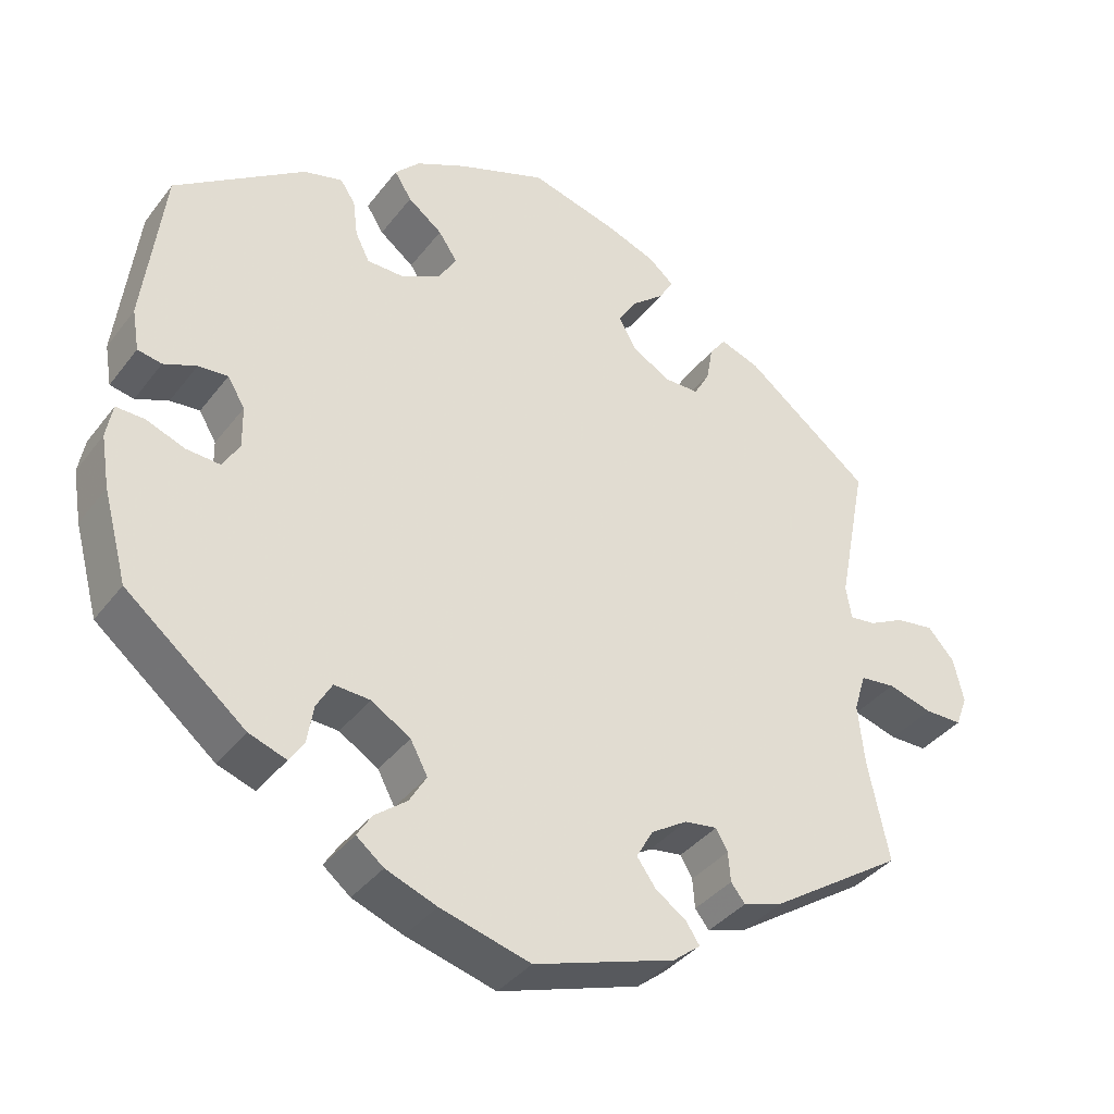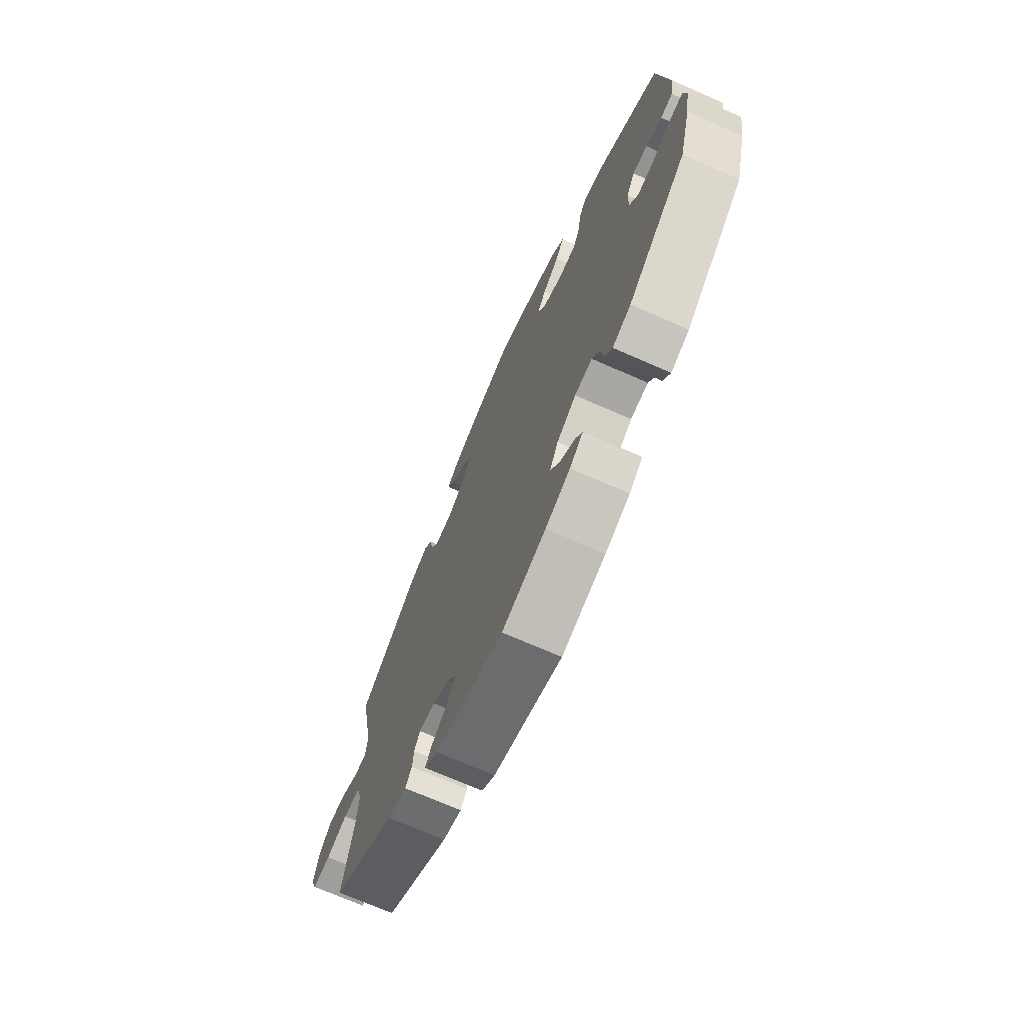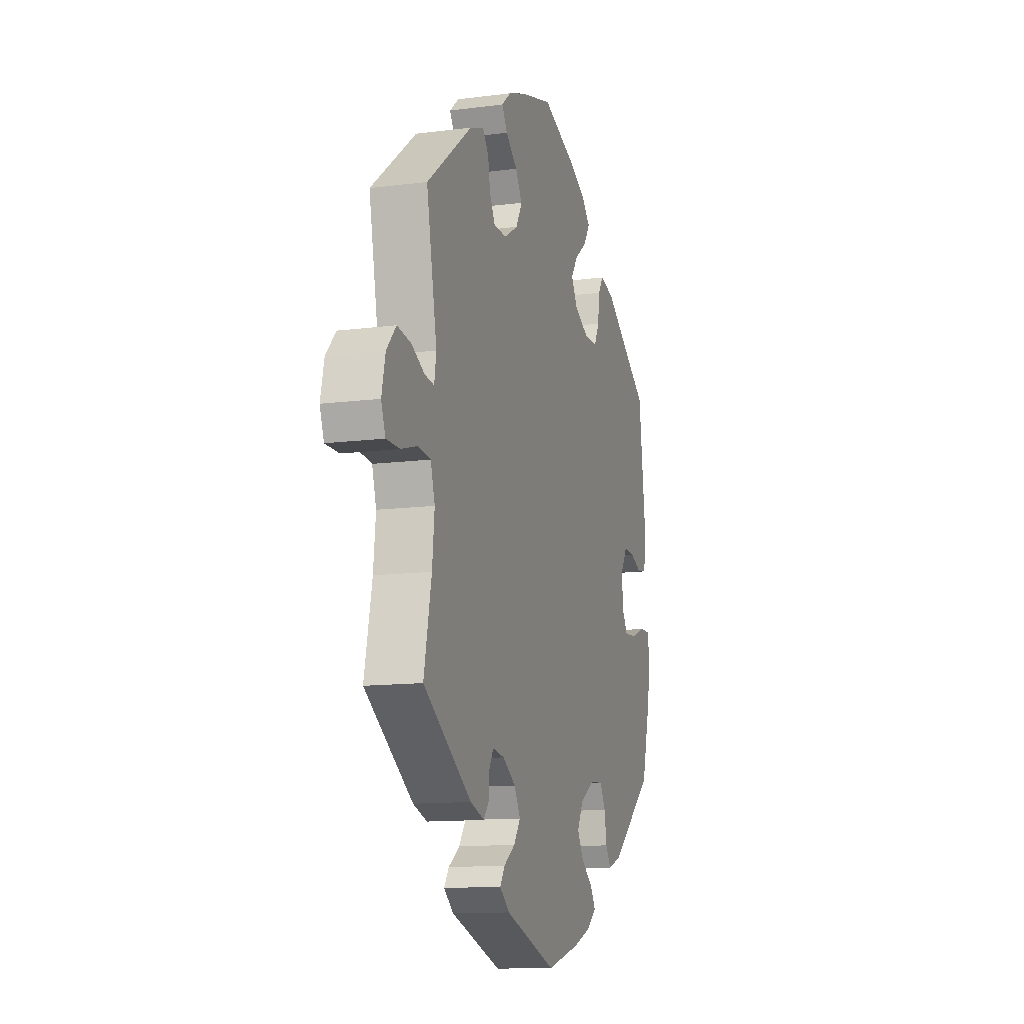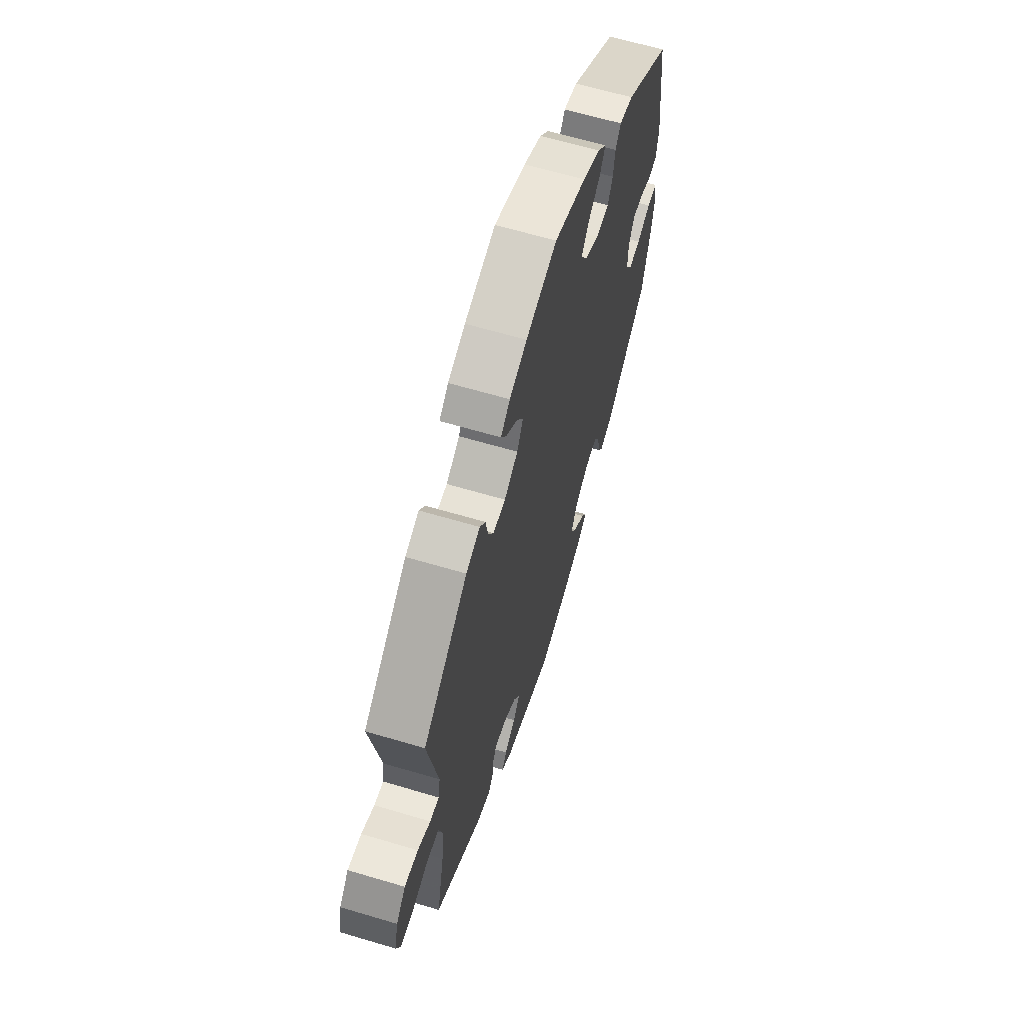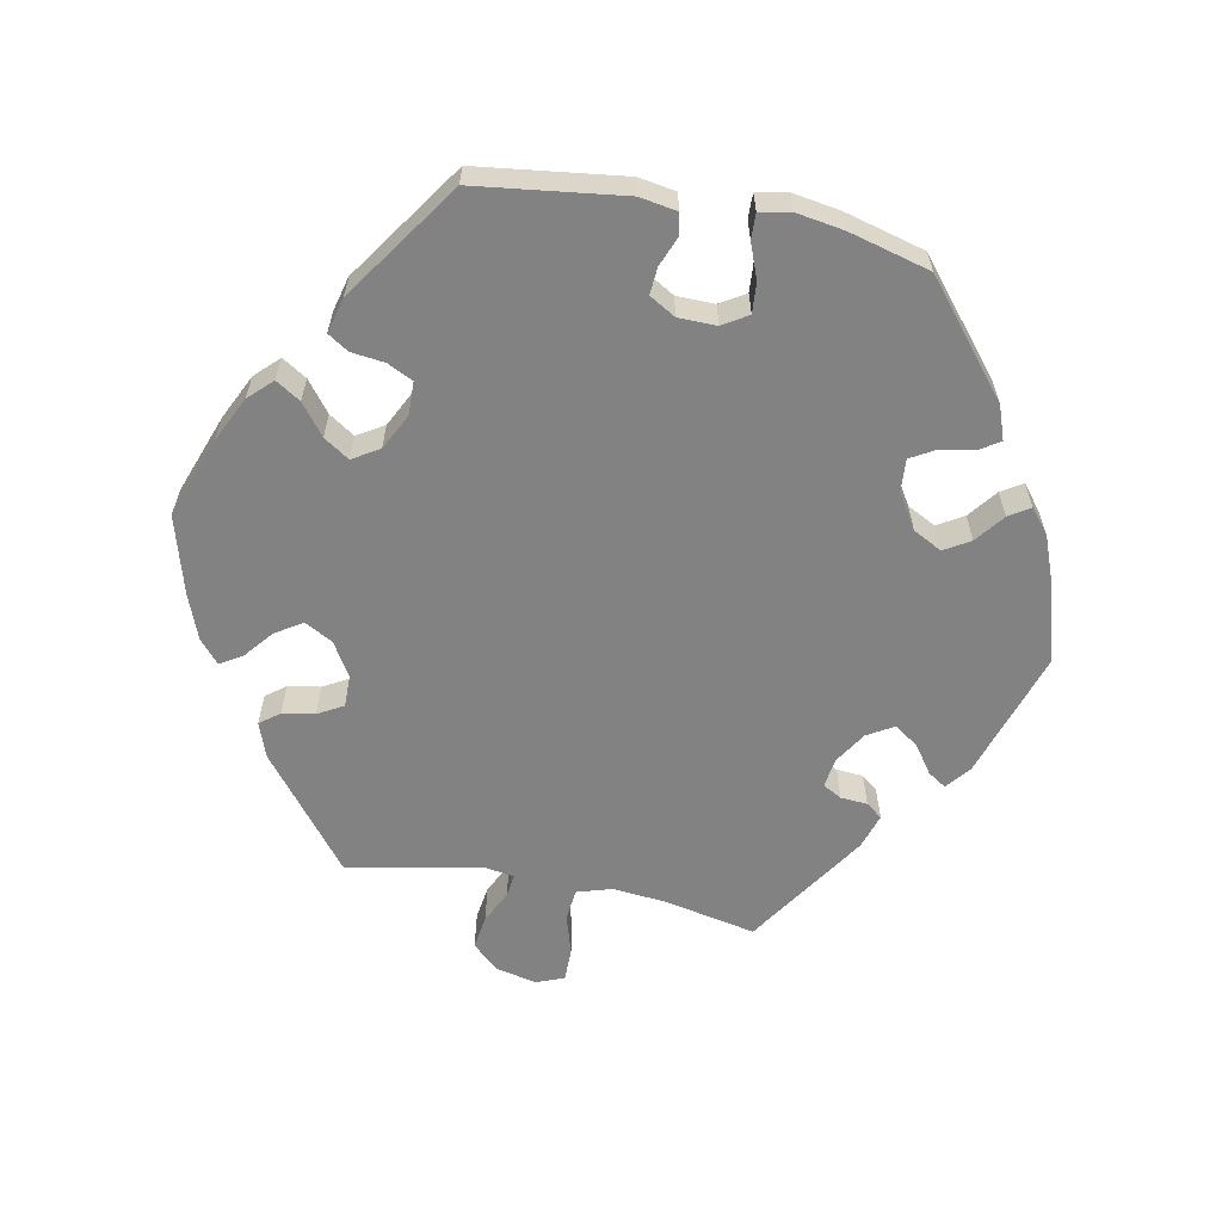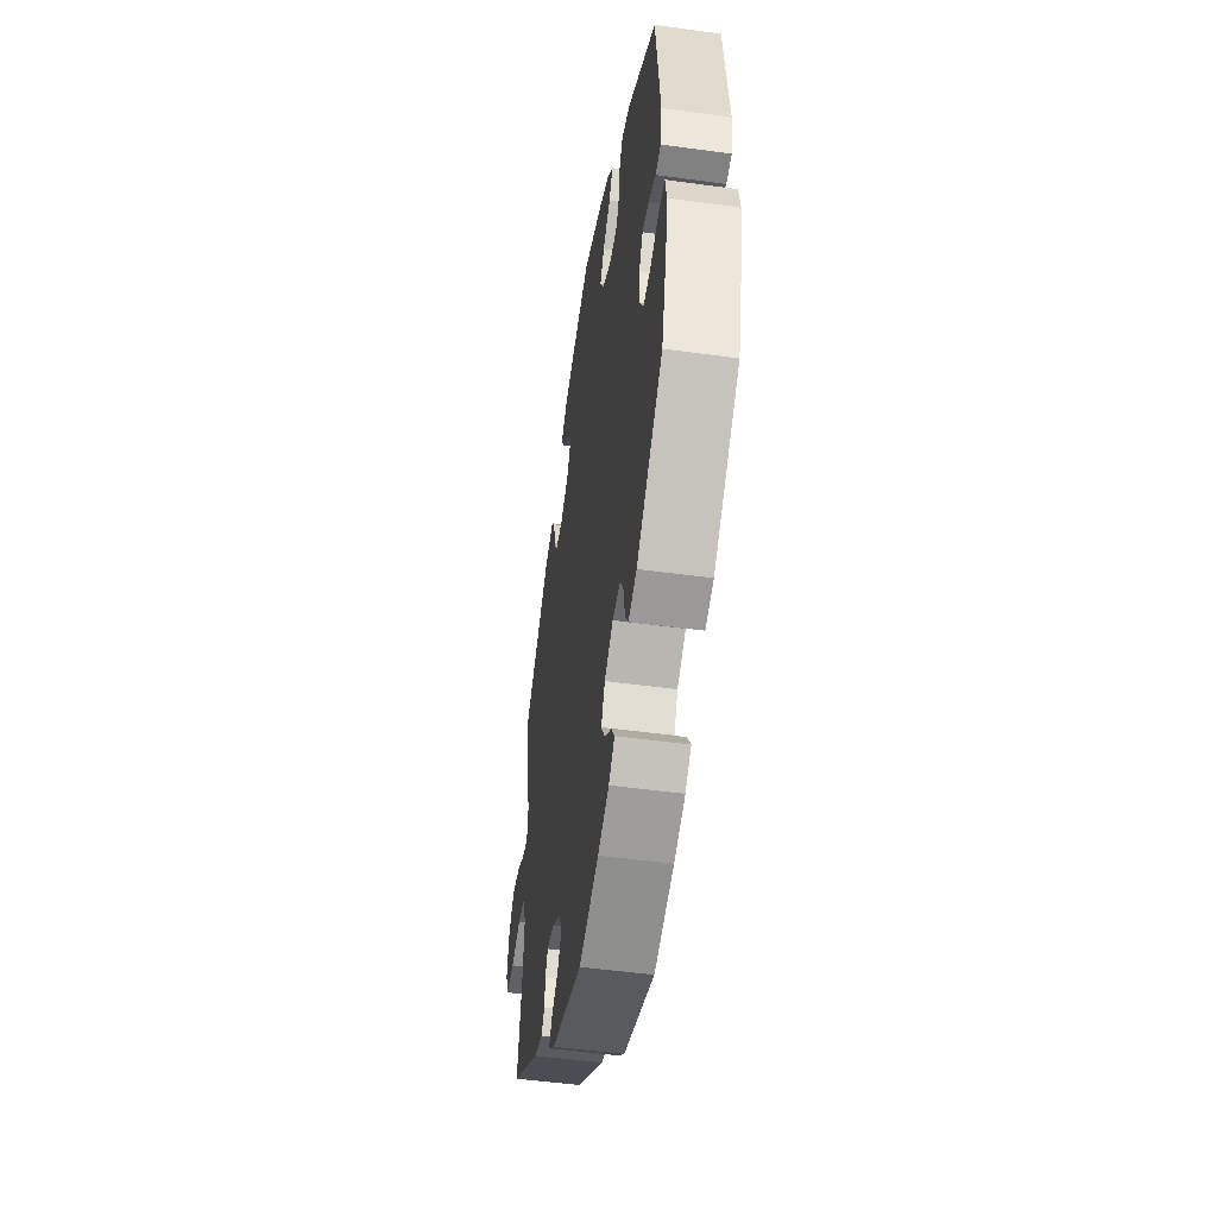
<metadata>
{"format":"obj","ext":"obj","renderer":"f3d","projection":"perspective","resolution":1024,"background":"white","views":[{"elev":-37.5,"azim":147.2,"up":"+Z"},{"elev":-71.1,"azim":66.3,"up":"+Z"},{"elev":-12.5,"azim":-73.1,"up":"+Z"},{"elev":63.1,"azim":-73.2,"up":"+Z"},{"elev":-60.7,"azim":79.1,"up":"+Y"},{"elev":-49.5,"azim":81.4,"up":"+Z"}]}
</metadata>
<code>
v 0.113 0.07 0.536
v 0.177 0.07 0.505
v 0.209 0.07 0.472
v 0.187 0.07 0.437
v 0.143 0.07 0.403
v 0.119 0.07 0.367
v 0.142 0.07 0.329
v 0.193 0.07 0.303
v 0.24 0.07 0.304
v 0.258 0.07 0.34
v 0.264 0.07 0.388
v 0.283 0.07 0.417
v 0.333 0.07 0.404
v 0.5 0.07 0.289
v 0.526 0.07 0.08
v 0.517 0.07 0.027
v 0.486 0.07 0.021
v 0.444 0.07 0.038
v 0.406 0.07 0.041
v 0.384 0.07 0.004
v 0.383 0.07 -0.05
v 0.405 0.07 -0.086
v 0.448 0.07 -0.083
v 0.498 0.07 -0.064
v 0.534 0.07 -0.063
v 0.542 0.07 -0.107
v 0.531 0.07 -0.174
v 0.5 0.07 -0.289
v 0.347 0.07 -0.414
v 0.299 0.07 -0.431
v 0.28 0.07 -0.402
v 0.272 0.07 -0.354
v 0.252 0.07 -0.319
v 0.206 0.07 -0.322
v 0.156 0.07 -0.353
v 0.134 0.07 -0.394
v 0.156 0.07 -0.431
v 0.197 0.07 -0.463
v 0.216 0.07 -0.493
v 0.181 0.07 -0.521
v 0.116 0.07 -0.546
v 0.001 0.07 -0.578
v -0.18 0.07 -0.519
v -0.215 0.07 -0.491
v -0.198 0.07 -0.465
v -0.158 0.07 -0.437
v -0.134 0.07 -0.403
v -0.156 0.07 -0.365
v -0.202 0.07 -0.336
v -0.244 0.07 -0.33
v -0.259 0.07 -0.357
v -0.262 0.07 -0.395
v -0.28 0.07 -0.418
v -0.33 0.07 -0.402
v -0.501 0.07 -0.289
v -0.474 0.07 -0.16
v -0.466 0.07 -0.083
v -0.481 0.07 -0.033
v -0.526 0.07 -0.028
v -0.583 0.07 -0.045
v -0.631 0.07 -0.045
v -0.646 0.07 -0.005
v -0.633 0.07 0.052
v -0.599 0.07 0.09
v -0.55 0.07 0.083
v -0.504 0.07 0.06
v -0.471 0.07 0.056
v -0.464 0.07 0.099
v -0.501 0.07 0.289
v -0.34 0.07 0.415
v -0.29 0.07 0.433
v -0.269 0.07 0.405
v -0.261 0.07 0.359
v -0.241 0.07 0.323
v -0.196 0.07 0.323
v -0.147 0.07 0.352
v -0.125 0.07 0.392
v -0.149 0.07 0.43
v -0.19 0.07 0.464
v -0.209 0.07 0.495
v -0.176 0.07 0.523
v -0.113 0.07 0.547
v -0.001 0.07 0.578
v 0.113 0 0.536
v 0.177 0 0.505
v 0.209 0 0.472
v 0.187 0 0.437
v 0.143 0 0.403
v 0.119 0 0.367
v 0.142 0 0.329
v 0.193 0 0.303
v 0.24 0 0.304
v 0.258 0 0.34
v 0.264 0 0.388
v 0.283 0 0.417
v 0.333 0 0.404
v 0.5 0 0.289
v 0.526 0 0.08
v 0.517 0 0.027
v 0.486 0 0.021
v 0.444 0 0.038
v 0.406 0 0.041
v 0.384 0 0.004
v 0.383 0 -0.05
v 0.405 0 -0.086
v 0.448 0 -0.083
v 0.498 0 -0.064
v 0.534 0 -0.063
v 0.542 0 -0.107
v 0.531 0 -0.174
v 0.5 0 -0.289
v 0.347 0 -0.414
v 0.299 0 -0.431
v 0.28 0 -0.402
v 0.272 0 -0.354
v 0.252 0 -0.319
v 0.206 0 -0.322
v 0.156 0 -0.353
v 0.134 0 -0.394
v 0.156 0 -0.431
v 0.197 0 -0.463
v 0.216 0 -0.493
v 0.181 0 -0.521
v 0.116 0 -0.546
v 0.001 0 -0.578
v -0.18 0 -0.519
v -0.215 0 -0.491
v -0.198 0 -0.465
v -0.158 0 -0.437
v -0.134 0 -0.403
v -0.156 0 -0.365
v -0.202 0 -0.336
v -0.244 0 -0.33
v -0.259 0 -0.357
v -0.262 0 -0.395
v -0.28 0 -0.418
v -0.33 0 -0.402
v -0.501 0 -0.289
v -0.474 0 -0.16
v -0.466 0 -0.083
v -0.481 0 -0.033
v -0.526 0 -0.028
v -0.583 0 -0.045
v -0.631 0 -0.045
v -0.646 0 -0.005
v -0.633 0 0.052
v -0.599 0 0.09
v -0.55 0 0.083
v -0.504 0 0.06
v -0.471 0 0.056
v -0.464 0 0.099
v -0.501 0 0.289
v -0.34 0 0.415
v -0.29 0 0.433
v -0.269 0 0.405
v -0.261 0 0.359
v -0.241 0 0.323
v -0.196 0 0.323
v -0.147 0 0.352
v -0.125 0 0.392
v -0.149 0 0.43
v -0.19 0 0.464
v -0.209 0 0.495
v -0.176 0 0.523
v -0.113 0 0.547
v -0.001 0 0.578
f 78 79 80 81
f 77 78 81 82
f 70 71 72 73
f 68 69 70 73
f 67 68 73 74
f 63 64 65 66
f 63 66 67
f 62 63 67
f 59 60 61 62
f 58 59 62 67
f 57 58 67 74
f 53 54 55 56
f 51 52 53 56
f 50 51 56 57
f 49 50 57 74
f 43 44 45 46
f 43 46 47
f 42 43 47
f 41 42 47 48
f 37 38 39 40
f 36 37 40 41
f 29 30 31 32
f 29 32 33
f 28 29 33
f 27 28 33 34
f 23 24 25 26
f 22 23 26 27
f 15 16 17 18
f 15 18 19
f 14 15 19
f 13 14 19 20
f 10 11 12 13
f 9 10 13 20
f 2 3 4 5
f 2 5 6
f 1 2 6
f 77 82 83 1
f 48 49 74 75
f 36 41 48 75
f 35 36 75 76
f 34 35 76 77
f 22 27 34
f 21 22 34 77
f 8 9 20 21
f 7 8 21 77
f 77 1 6
f 6 7 77
f 164 163 162 161
f 165 164 161 160
f 156 155 154 153
f 156 153 152 151
f 157 156 151 150
f 149 148 147 146
f 150 149 146
f 150 146 145
f 145 144 143 142
f 150 145 142 141
f 157 150 141 140
f 139 138 137 136
f 139 136 135 134
f 140 139 134 133
f 157 140 133 132
f 129 128 127 126
f 130 129 126
f 130 126 125
f 131 130 125 124
f 123 122 121 120
f 124 123 120 119
f 115 114 113 112
f 116 115 112
f 116 112 111
f 117 116 111 110
f 109 108 107 106
f 110 109 106 105
f 101 100 99 98
f 102 101 98
f 102 98 97
f 103 102 97 96
f 96 95 94 93
f 103 96 93 92
f 88 87 86 85
f 89 88 85
f 89 85 84
f 84 166 165 160
f 158 157 132 131
f 158 131 124 119
f 159 158 119 118
f 160 159 118 117
f 117 110 105
f 160 117 105 104
f 104 103 92 91
f 160 104 91 90
f 89 84 160
f 160 90 89
f 1 84 85 2
f 2 85 86 3
f 3 86 87 4
f 4 87 88 5
f 5 88 89 6
f 6 89 90 7
f 7 90 91 8
f 8 91 92 9
f 9 92 93 10
f 10 93 94 11
f 11 94 95 12
f 12 95 96 13
f 13 96 97 14
f 14 97 98 15
f 15 98 99 16
f 16 99 100 17
f 17 100 101 18
f 18 101 102 19
f 19 102 103 20
f 20 103 104 21
f 21 104 105 22
f 22 105 106 23
f 23 106 107 24
f 24 107 108 25
f 25 108 109 26
f 26 109 110 27
f 27 110 111 28
f 28 111 112 29
f 29 112 113 30
f 30 113 114 31
f 31 114 115 32
f 32 115 116 33
f 33 116 117 34
f 34 117 118 35
f 35 118 119 36
f 36 119 120 37
f 37 120 121 38
f 38 121 122 39
f 39 122 123 40
f 40 123 124 41
f 41 124 125 42
f 42 125 126 43
f 43 126 127 44
f 44 127 128 45
f 45 128 129 46
f 46 129 130 47
f 47 130 131 48
f 48 131 132 49
f 49 132 133 50
f 50 133 134 51
f 51 134 135 52
f 52 135 136 53
f 53 136 137 54
f 54 137 138 55
f 55 138 139 56
f 56 139 140 57
f 57 140 141 58
f 58 141 142 59
f 59 142 143 60
f 60 143 144 61
f 61 144 145 62
f 62 145 146 63
f 63 146 147 64
f 64 147 148 65
f 65 148 149 66
f 66 149 150 67
f 67 150 151 68
f 68 151 152 69
f 69 152 153 70
f 70 153 154 71
f 71 154 155 72
f 72 155 156 73
f 73 156 157 74
f 74 157 158 75
f 75 158 159 76
f 76 159 160 77
f 77 160 161 78
f 78 161 162 79
f 79 162 163 80
f 80 163 164 81
f 81 164 165 82
f 82 165 166 83
f 83 166 84 1

</code>
